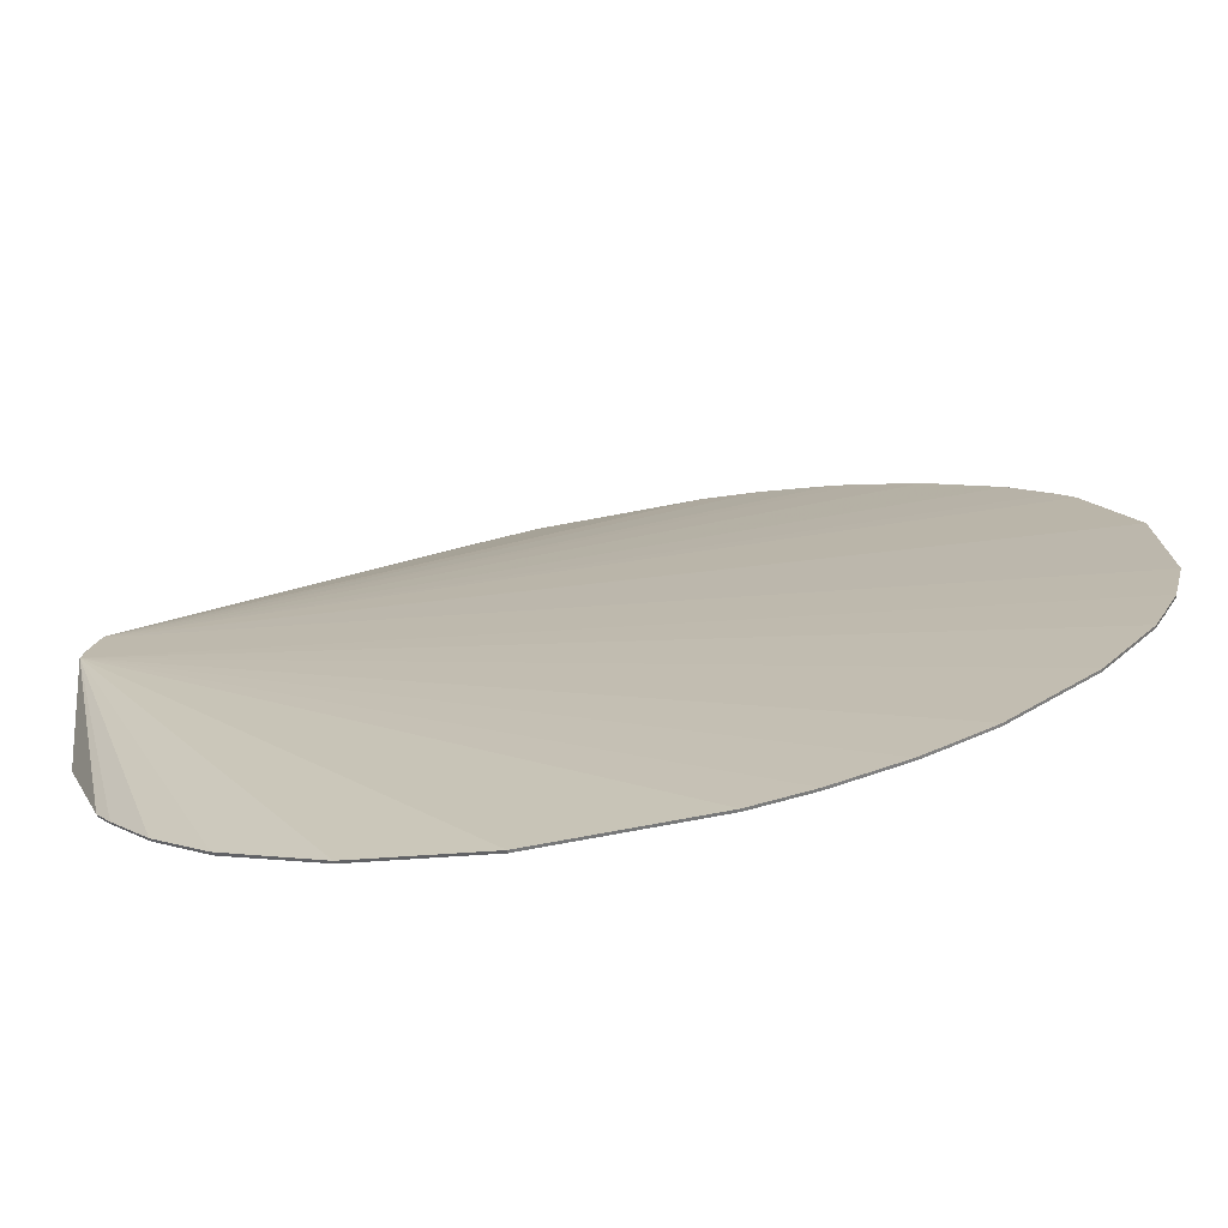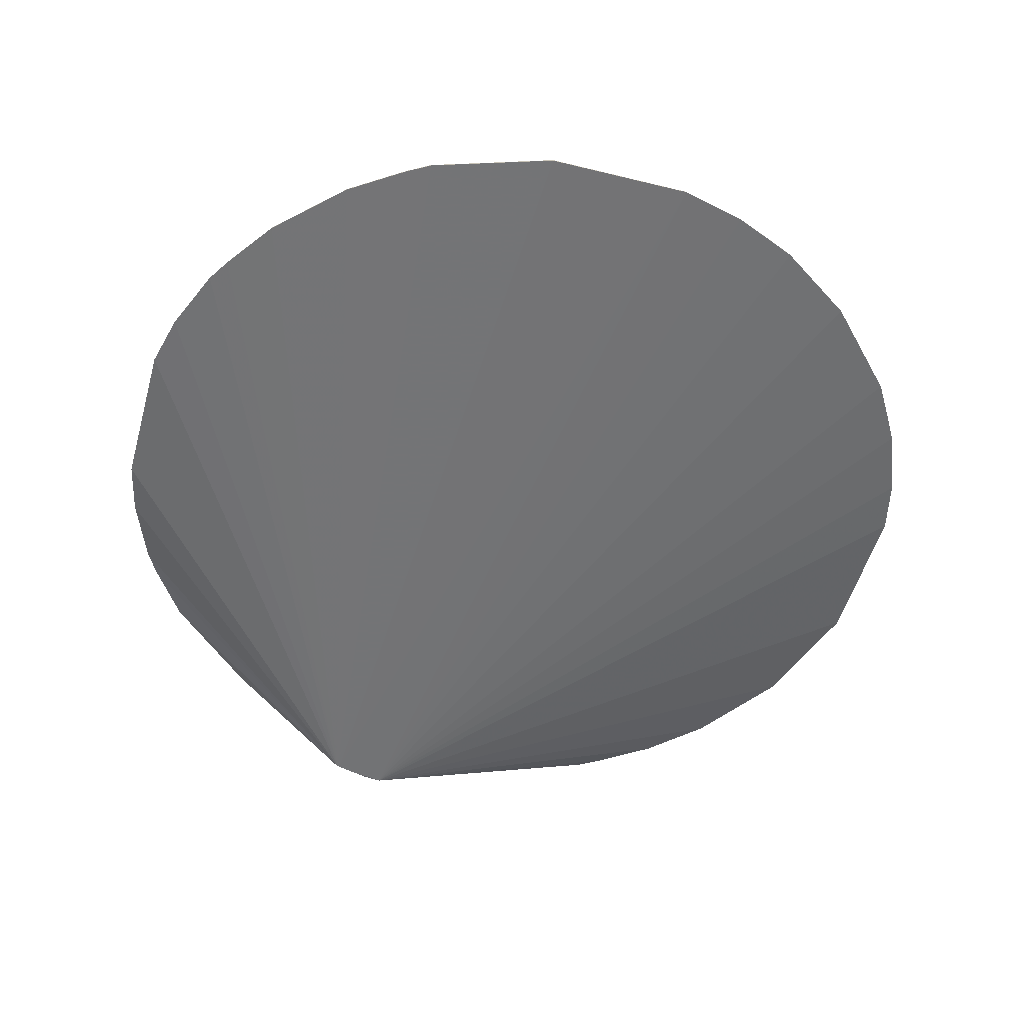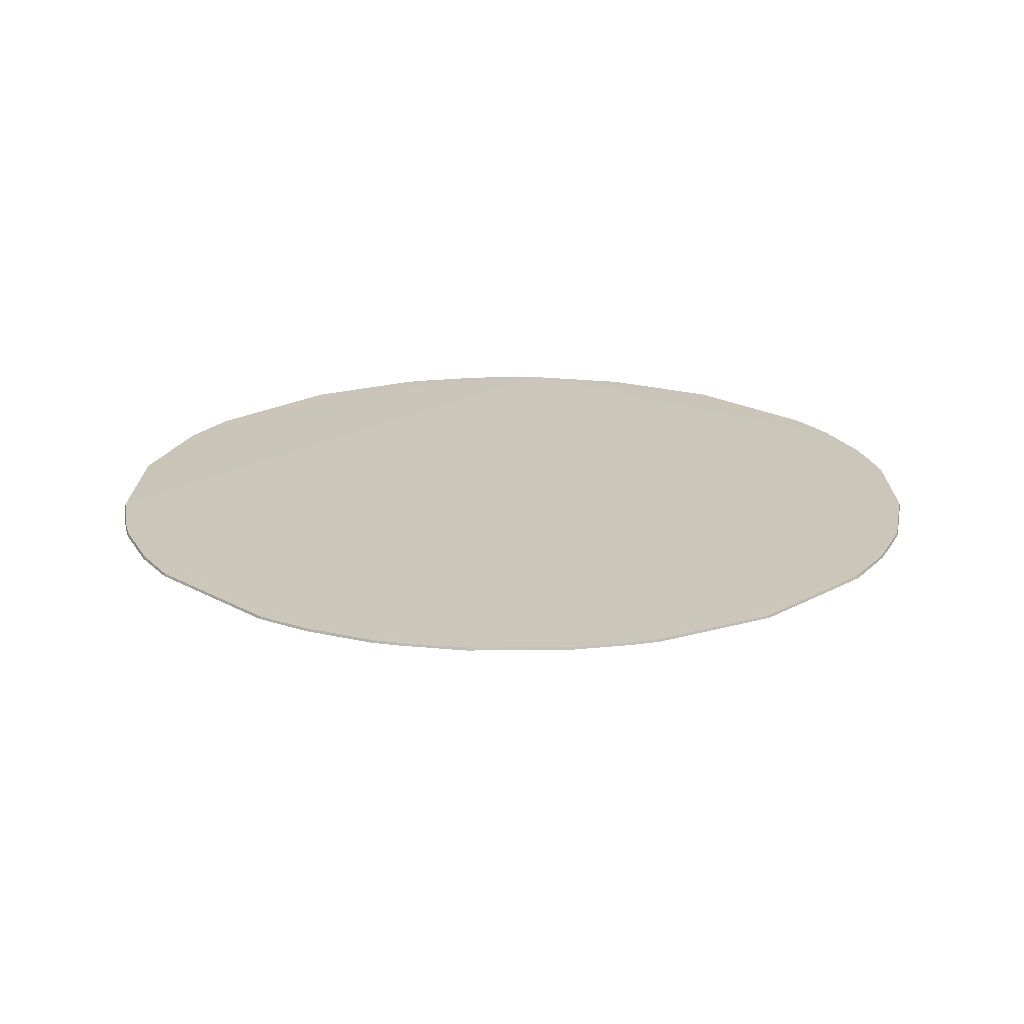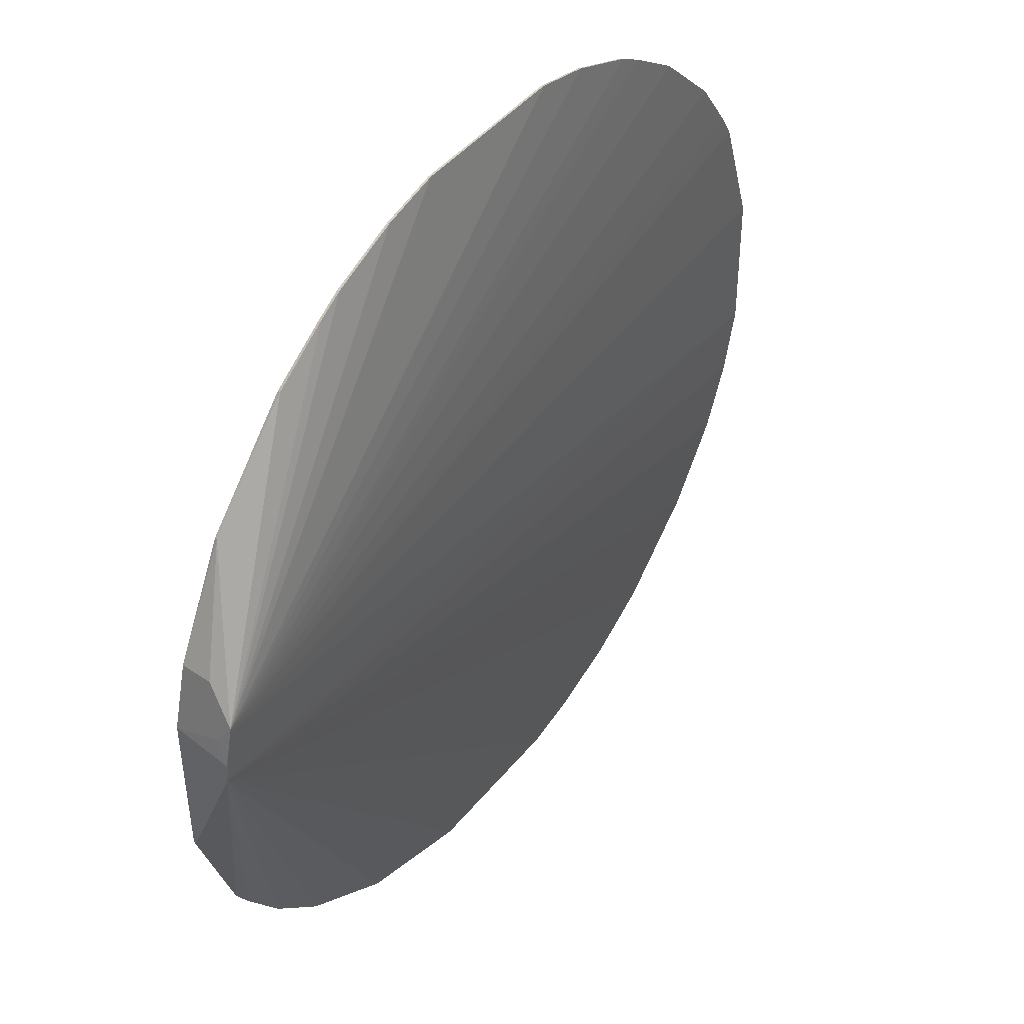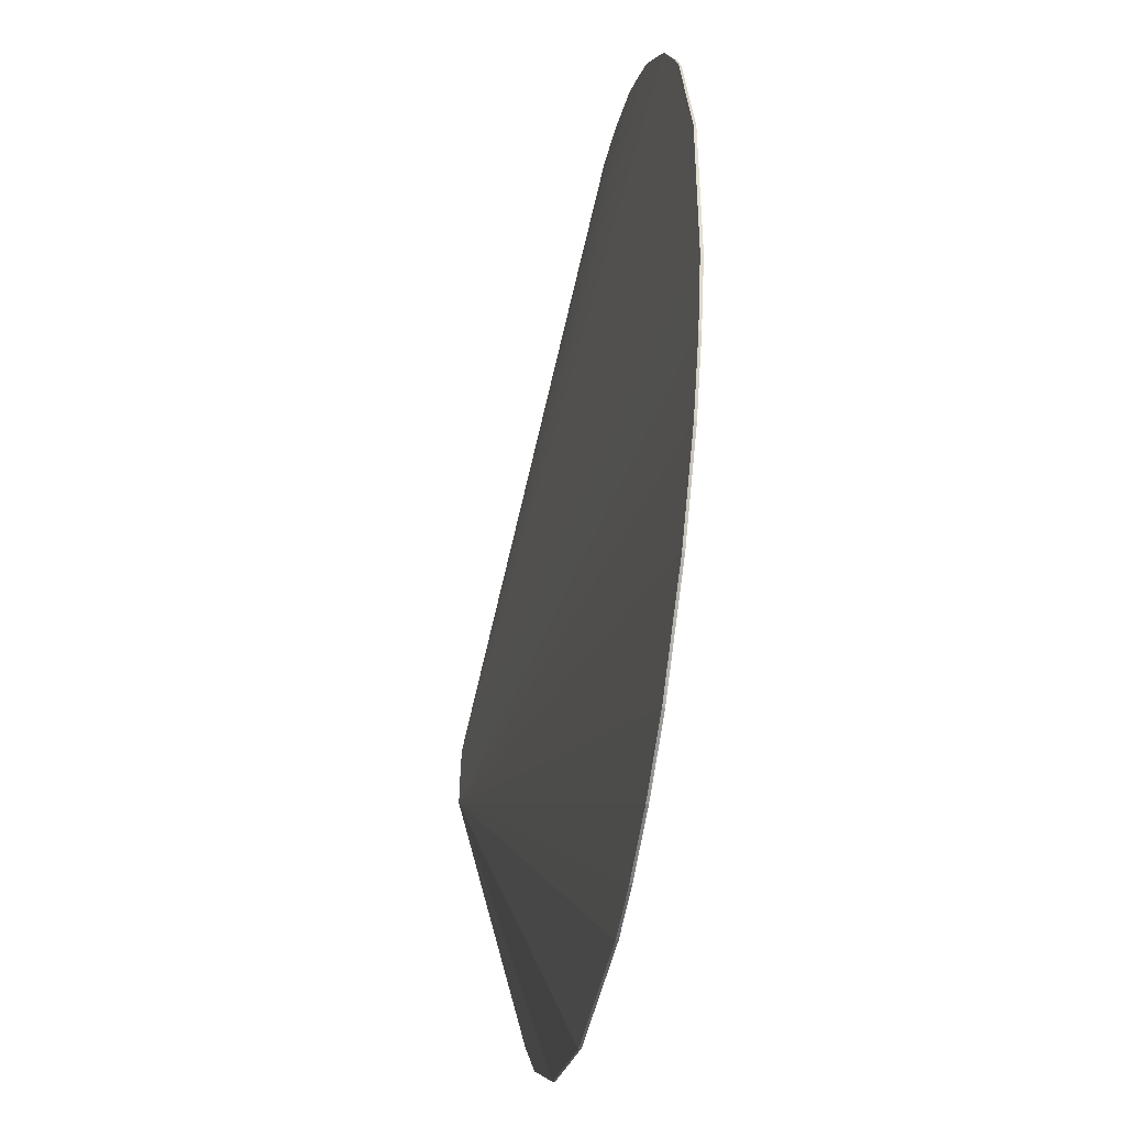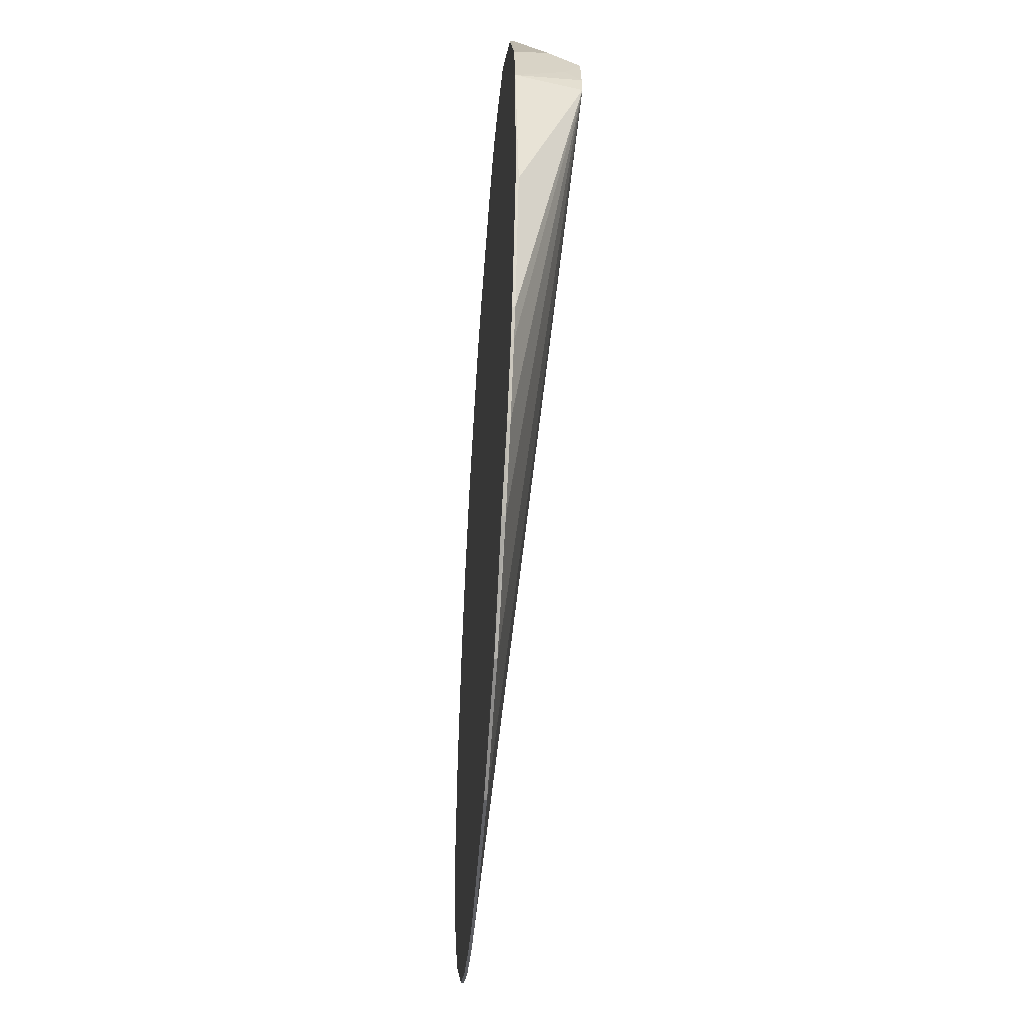
<metadata>
{"format":"obj","ext":"obj","renderer":"f3d","projection":"perspective","resolution":1024,"background":"white","views":[{"elev":-74.3,"azim":-169.4,"up":"+Y"},{"elev":-52.4,"azim":-105.6,"up":"+Z"},{"elev":20.8,"azim":-135.2,"up":"+Z"},{"elev":45.2,"azim":126.5,"up":"+Y"},{"elev":-40.8,"azim":-99.9,"up":"+Y"},{"elev":-48.3,"azim":85.9,"up":"+Y"}]}
</metadata>
<code>
v 0.1014 0.1258 0.3282
v 0.1596 -0.02909 0.327
v 0.1573 0.03912 0.307
v -0.102 0.1259 0.327
v -0.07299 -0.1447 0.3279
v 0.02851 0.1597 0.327
v 0.1534 0.0521 0.3279
v -0.1262 0.1012 0.328
v 0.07258 -0.1452 0.327
v 0.0728 0.1451 0.327
v -0.04912 0.1548 0.327
v 0.1594 0.02843 0.328
v 0.1341 0.09123 0.327
v -0.1601 -0.02488 0.3281
v -0.1452 0.07258 0.327
v -0.02895 -0.1596 0.327
v 0.1259 -0.102 0.327
v 0.04845 0.1545 0.328
v 0.1017 0.1262 0.327
v 0.04854 0.1549 0.327
v -0.02909 0.1596 0.327
v -0.07332 0.1449 0.327
v 0.1611 0.0194 0.307
v 0.1537 0.05224 0.317
v 0.1064 -0.1214 0.3282
v 0.1338 0.09108 0.3279
v -0.1264 0.1014 0.327
v -0.1595 0.0283 0.3279
v 0.07265 0.1448 0.328
v -0.04904 0.1544 0.328
v 0.157 0.04025 0.3071
v 0.02843 0.1594 0.328
v 0.1604 0.02608 0.3071
v 0.1449 -0.07332 0.327
v 0.1067 -0.1218 0.327
v 0.02837 -0.1598 0.327
v -0.09637 -0.1307 0.327
v -0.1605 -0.02492 0.327
v 0.1593 -0.02902 0.3279
v -0.1398 0.08131 0.3279
v 0.08158 0.1396 0.3279
v -0.08203 0.1393 0.3279
v 0.08174 0.1399 0.327
v -0.08219 0.1396 0.327
v -0.1598 0.02837 0.327
v -0.02902 0.1593 0.3279
v 0.1587 0.03326 0.307
v 0.1587 0.03326 0.312
v 0.1396 -0.08219 0.327
v 0.07246 -0.145 0.3279
v 0.1256 -0.1018 0.328
v -0.02888 -0.1593 0.3279
v -0.0731 -0.145 0.327
v -0.1259 -0.1015 0.3279
v -0.145 -0.0731 0.327
v -0.14 0.08147 0.327
v -0.145 0.07246 0.3279
v -0.07321 0.1446 0.3279
v -0.1018 0.1256 0.328
v 0.1446 -0.07321 0.3279
v 0.0283 -0.1595 0.3279
v -0.04898 -0.1548 0.327
v -0.08191 -0.1398 0.327
v -0.09618 -0.1305 0.3279
v -0.1548 -0.04898 0.327
v -0.1261 -0.1017 0.327
v -0.1447 -0.07299 0.3279
v 0.1393 -0.08203 0.3279
v -0.04891 -0.1545 0.3279
v -0.08176 -0.1395 0.3279
v -0.1545 -0.04891 0.3279
v -0.1493 -0.06281 0.327
v -0.149 -0.0627 0.3279
f 12 7 1
f 20 18 10
f 23 12 2
f 24 7 12
f 24 13 7
f 25 12 1
f 25 14 5
f 25 1 14
f 26 1 7
f 26 7 13
f 26 19 1
f 26 13 19
f 27 8 4
f 29 18 1
f 29 10 18
f 30 1 18
f 31 20 10
f 31 6 20
f 31 21 6
f 31 11 21
f 31 22 11
f 31 27 4
f 31 19 13
f 31 13 24
f 32 20 6
f 32 18 20
f 33 12 23
f 34 23 2
f 35 23 17
f 35 9 23
f 36 23 9
f 36 16 23
f 38 14 28
f 39 2 12
f 39 12 25
f 39 34 2
f 40 8 27
f 41 10 29
f 41 29 1
f 41 1 19
f 43 31 10
f 43 19 31
f 43 41 19
f 43 10 41
f 44 31 4
f 44 22 31
f 44 42 22
f 44 4 42
f 45 31 3
f 45 15 31
f 45 3 38
f 45 38 28
f 45 28 15
f 46 30 18
f 46 18 32
f 46 21 11
f 46 11 30
f 46 32 6
f 46 6 21
f 47 33 23
f 47 3 31
f 47 38 3
f 47 23 38
f 48 12 33
f 48 31 24
f 48 24 12
f 48 47 31
f 48 33 47
f 49 17 23
f 49 23 34
f 50 35 25
f 50 9 35
f 51 35 17
f 51 25 35
f 56 40 27
f 56 31 15
f 56 27 31
f 57 15 28
f 57 28 14
f 57 14 8
f 57 8 40
f 57 56 15
f 57 40 56
f 58 22 42
f 58 30 11
f 58 11 22
f 59 42 4
f 59 4 8
f 59 58 42
f 59 30 58
f 59 8 14
f 59 14 1
f 59 1 30
f 60 34 39
f 60 39 25
f 60 25 51
f 61 50 25
f 61 25 52
f 61 36 9
f 61 9 50
f 61 52 16
f 61 16 36
f 62 53 23
f 62 23 16
f 62 16 52
f 63 53 5
f 63 37 23
f 63 23 53
f 64 14 54
f 64 37 63
f 65 38 23
f 66 55 23
f 66 23 37
f 66 64 54
f 66 37 64
f 67 54 14
f 67 66 54
f 67 55 66
f 68 60 51
f 68 49 34
f 68 34 60
f 68 51 17
f 68 17 49
f 69 62 52
f 69 5 53
f 69 53 62
f 69 52 25
f 69 25 5
f 70 64 63
f 70 63 5
f 70 5 14
f 70 14 64
f 71 14 38
f 71 38 65
f 72 71 65
f 72 65 23
f 72 23 55
f 73 71 72
f 73 67 14
f 73 14 71
f 73 72 55
f 73 55 67

</code>
